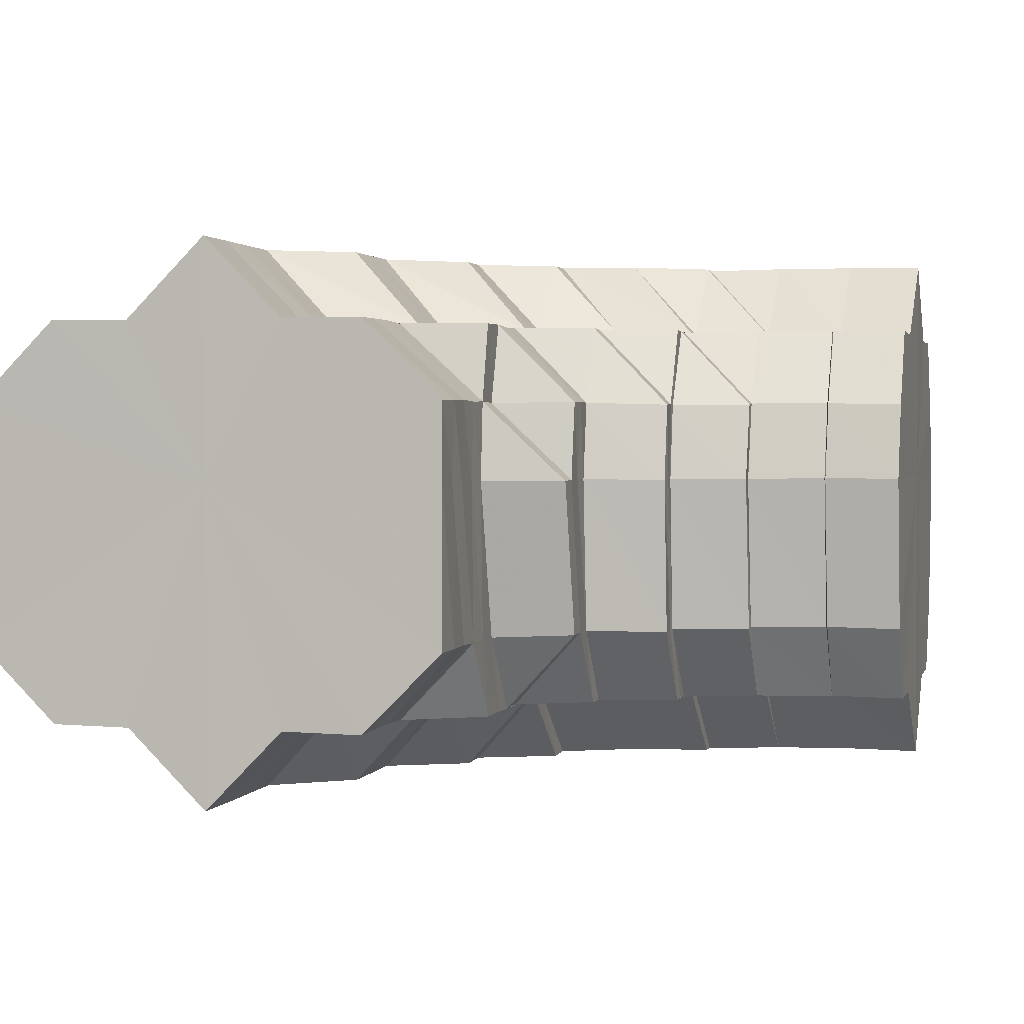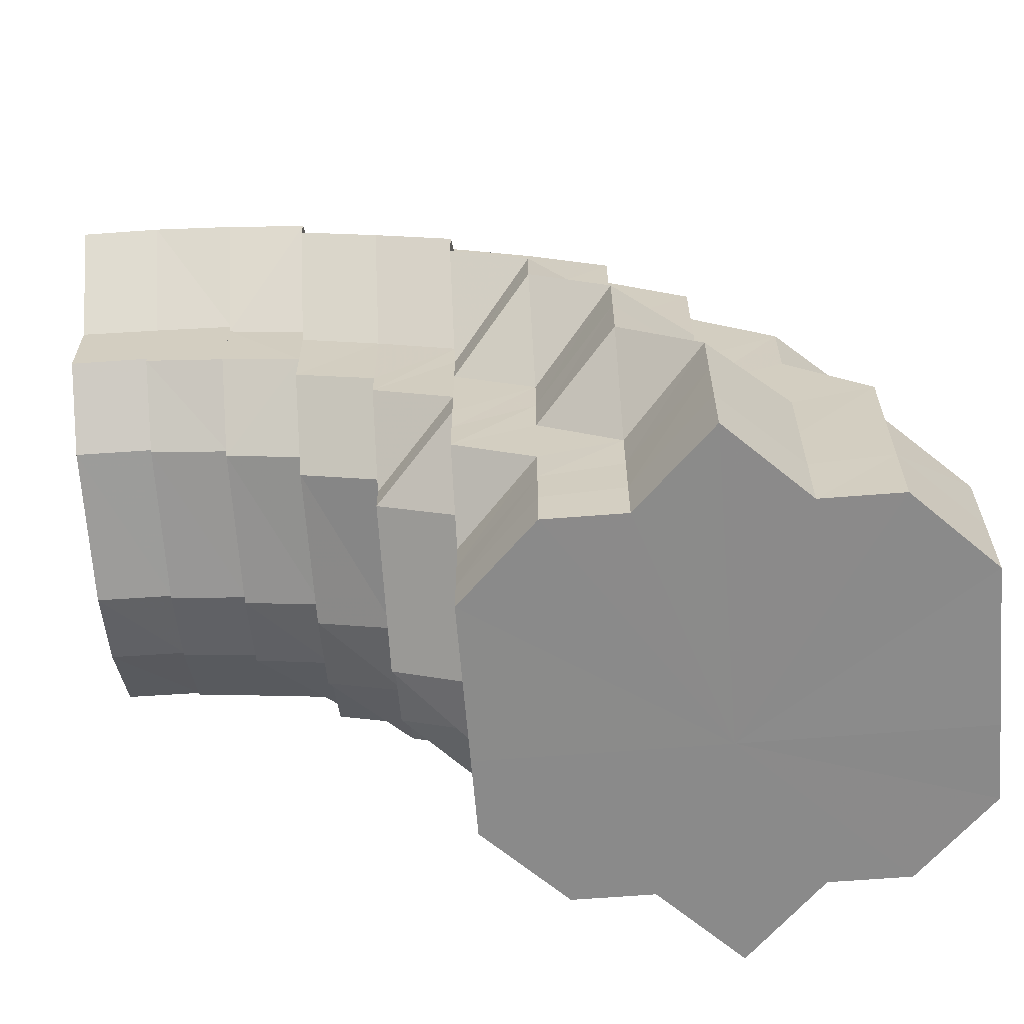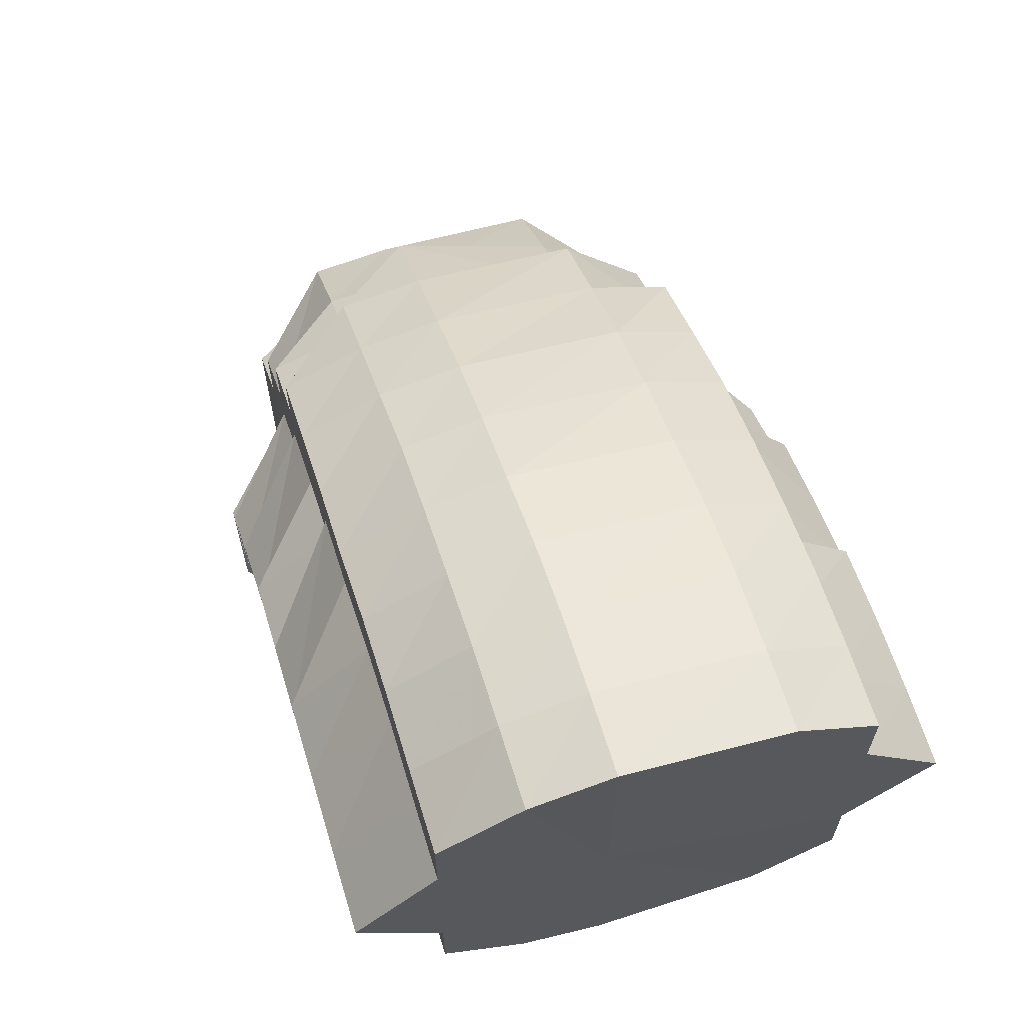
<metadata>
{"format":"obj","ext":"obj","renderer":"f3d","projection":"perspective","resolution":1024,"background":"white","views":[{"elev":1.8,"azim":-165.7,"up":"+Y"},{"elev":-63.6,"azim":4.7,"up":"+Z"},{"elev":65.8,"azim":-106.7,"up":"+Z"}]}
</metadata>
<code>
o 24278
v 2207 1867 13.75
v 2207 1867 13.75
v 2207 1867 13.75
v 2207 1867 13.75
v 2207 1867 13.74
v 2207 1867 13.75
v 2207 1867 13.74
v 2207 1867 13.73
v 2207 1867 13.74
v 2207 1867 13.73
v 2207 1867 13.72
v 2207 1867 13.73
v 2207 1867 13.72
v 2207 1867 13.72
v 2207 1867 13.75
v 2207 1867 13.74
v 2207 1867 13.73
v 2207 1867 13.72
v 2207 1867 13.72
v 2207 1867 13.75
v 2207 1867 13.71
v 2207 1867 13.71
v 2207 1867 13.75
v 2207 1867 13.75
v 2207 1867 13.75
v 2207 1867 13.75
v 2207 1867 13.75
v 2207 1867 13.75
v 2207 1867 13.75
v 2207 1867 13.74
v 2207 1867 13.74
v 2207 1867 13.74
v 2207 1867 13.74
v 2207 1867 13.73
v 2207 1867 13.72
v 2207 1867 13.74
v 2207 1867 13.72
v 2207 1867 13.73
v 2207 1867 13.72
v 2207 1867 13.72
v 2207 1867 13.72
v 2207 1867 13.71
v 2207 1867 13.72
v 2207 1867 13.73
v 2207 1867 13.74
v 2207 1867 13.73
v 2207 1867 13.74
v 2207 1867 13.73
v 2207 1867 13.73
v 2207 1867 13.74
v 2207 1867 13.73
v 2207 1867 13.73
v 2207 1867 13.73
v 2207 1867 13.73
v 2207 1867 13.73
v 2207 1867 13.72
v 2207 1867 13.72
v 2207 1867 13.71
v 2207 1867 13.71
v 2207 1867 13.72
v 2207 1867 13.71
v 2207 1867 13.7
v 2207 1867 13.7
v 2207 1867 13.7
v 2207 1867 13.7
v 2207 1867 13.69
v 2207 1867 13.69
v 2207 1867 13.69
v 2207 1867 13.7
v 2207 1867 13.69
v 2207 1867 13.69
v 2207 1867 13.7
v 2207 1867 13.68
v 2207 1867 13.68
v 2207 1867 13.69
v 2207 1867 13.7
v 2207 1867 13.68
v 2207 1867 13.68
v 2207 1867 13.67
v 2207 1867 13.68
v 2207 1867 13.68
v 2207 1867 13.69
v 2207 1867 13.69
v 2207 1867 13.67
v 2207 1867 13.68
v 2207 1867 13.67
v 2207 1867 13.7
v 2207 1867 13.69
v 2207 1867 13.68
v 2207 1867 13.69
v 2207 1867 13.69
v 2207 1867 13.68
v 2207 1867 13.67
v 2207 1867 13.67
v 2207 1867 13.71
v 2207 1867 13.68
v 2207 1867 13.72
v 2207 1867 13.71
v 2207 1867 13.7
v 2207 1867 13.72
v 2207 1867 13.73
v 2207 1867 13.72
v 2207 1867 13.71
v 2207 1867 13.7
v 2207 1867 13.72
v 2207 1867 13.72
v 2207 1867 13.71
v 2207 1867 13.71
v 2207 1867 13.71
v 2207 1867 13.7
v 2207 1867 13.71
v 2207 1867 13.72
v 2207 1867 13.71
v 2207 1867 13.7
v 2207 1867 13.7
v 2207 1867 13.71
v 2207 1867 13.71
v 2207 1867 13.71
v 2207 1867 13.7
v 2207 1867 13.69
v 2207 1867 13.7
v 2207 1867 13.7
v 2207 1867 13.7
v 2207 1867 13.69
v 2207 1867 13.69
v 2207 1867 13.69
v 2207 1867 13.69
v 2207 1867 13.7
v 2207 1867 13.7
v 2207 1867 13.69
v 2207 1867 13.7
v 2207 1867 13.69
v 2207 1867 13.69
v 2207 1867 13.69
v 2207 1867 13.68
v 2207 1867 13.69
v 2207 1867 13.67
v 2207 1867 13.68
v 2207 1867 13.68
v 2207 1867 13.68
v 2207 1867 13.68
v 2207 1867 13.67
v 2207 1867 13.67
v 2207 1867 13.67
v 2207 1867 13.66
v 2207 1867 13.66
v 2207 1867 13.65
v 2207 1867 13.66
v 2207 1867 13.67
v 2207 1867 13.67
v 2207 1867 13.68
v 2207 1867 13.67
v 2207 1867 13.67
v 2207 1867 13.68
v 2207 1867 13.67
v 2207 1867 13.67
v 2207 1867 13.65
v 2207 1867 13.65
v 2207 1867 13.66
v 2207 1867 13.65
v 2207 1867 13.65
v 2207 1867 13.65
v 2207 1867 13.65
v 2207 1867 13.65
v 2207 1867 13.65
v 2207 1867 13.65
v 2207 1867 13.65
v 2207 1867 13.65
v 2207 1867 13.66
v 2207 1867 13.65
v 2207 1867 13.67
v 2207 1867 13.66
v 2207 1867 13.65
v 2207 1867 13.65
v 2207 1867 13.68
v 2207 1867 13.67
v 2207 1867 13.68
v 2207 1867 13.68
v 2207 1867 13.67
v 2207 1867 13.67
v 2207 1867 13.69
v 2207 1867 13.69
v 2207 1867 13.68
v 2207 1867 13.68
v 2207 1867 13.68
v 2207 1867 13.68
v 2207 1867 13.68
v 2207 1867 13.67
v 2207 1867 13.67
v 2207 1867 13.67
v 2207 1867 13.68
v 2207 1867 13.67
v 2207 1867 13.66
v 2207 1867 13.66
v 2207 1867 13.67
v 2207 1867 13.66
v 2207 1867 13.65
v 2207 1867 13.66
v 2207 1867 13.65
v 2207 1867 13.65
v 2207 1867 13.65
v 2207 1867 13.65
v 2207 1867 13.65
v 2207 1867 13.66
v 2207 1867 13.65
v 2207 1867 13.65
v 2207 1867 13.65
v 2207 1867 13.65
v 2207 1867 13.65
v 2207 1867 13.65
v 2207 1867 13.65
v 2207 1867 13.65
v 2207 1867 13.65
v 2207 1867 13.65
v 2207 1867 13.65
v 2207 1867 13.65
v 2207 1867 13.65
v 2207 1867 13.65
v 2207 1867 13.65
v 2207 1867 13.65
v 2207 1867 13.65
v 2207 1867 13.65
v 2207 1867 13.65
v 2207 1867 13.65
v 2207 1867 13.65
v 2207 1867 13.65
v 2207 1867 13.65
v 2207 1867 13.65
v 2207 1867 13.65
v 2207 1867 13.65
v 2207 1867 13.65
v 2207 1867 13.66
v 2207 1867 13.66
v 2207 1867 13.67
v 2207 1867 13.66
v 2207 1867 13.66
v 2207 1867 13.68
v 2207 1867 13.67
v 2207 1867 13.66
v 2207 1867 13.67
v 2207 1867 13.66
v 2207 1867 13.66
v 2207 1867 13.66
v 2207 1867 13.66
v 2207 1867 13.66
v 2207 1867 13.66
v 2207 1867 13.67
v 2207 1867 13.67
v 2207 1867 13.66
v 2207 1867 13.66
v 2207 1867 13.66
v 2207 1867 13.68
v 2207 1867 13.67
v 2207 1867 13.66
v 2207 1867 13.66
v 2207 1867 13.67
v 2207 1867 13.66
v 2207 1867 13.66
v 2207 1867 13.66
v 2207 1867 13.67
v 2207 1867 13.67
v 2207 1867 13.68
v 2207 1867 13.67
v 2207 1867 13.67
v 2207 1867 13.67
v 2207 1867 13.67
v 2207 1867 13.67
v 2207 1867 13.67
v 2207 1867 13.67
v 2207 1867 13.68
v 2207 1867 13.67
v 2207 1867 13.68
v 2207 1867 13.69
v 2207 1867 13.68
v 2207 1867 13.68
v 2207 1867 13.68
v 2207 1867 13.69
v 2207 1867 13.68
v 2207 1867 13.68
v 2207 1867 13.68
v 2207 1867 13.68
v 2207 1867 13.68
v 2207 1867 13.68
v 2207 1867 13.68
v 2207 1867 13.69
v 2207 1867 13.69
v 2207 1867 13.69
v 2207 1867 13.68
v 2207 1867 13.69
v 2207 1867 13.7
v 2207 1867 13.68
v 2207 1867 13.69
v 2207 1867 13.7
v 2207 1867 13.7
v 2207 1867 13.69
v 2207 1867 13.69
v 2207 1867 13.7
v 2207 1867 13.71
v 2207 1867 13.69
v 2207 1867 13.69
v 2207 1867 13.69
v 2207 1867 13.71
v 2207 1867 13.7
v 2207 1867 13.69
v 2207 1867 13.71
v 2207 1867 13.72
v 2207 1867 13.72
v 2207 1867 13.71
v 2207 1867 13.7
v 2207 1867 13.7
v 2207 1867 13.7
v 2207 1867 13.71
v 2207 1867 13.72
v 2207 1867 13.7
v 2207 1867 13.7
v 2207 1867 13.69
v 2207 1867 13.69
v 2207 1867 13.7
v 2207 1867 13.69
v 2207 1867 13.69
v 2207 1867 13.69
v 2207 1867 13.69
v 2207 1867 13.69
v 2207 1867 13.7
v 2207 1867 13.7
v 2207 1867 13.69
v 2207 1867 13.69
v 2207 1867 13.69
v 2207 1867 13.69
v 2207 1867 13.69
v 2207 1867 13.69
v 2207 1867 13.69
v 2207 1867 13.7
v 2207 1867 13.69
v 2207 1867 13.7
v 2207 1867 13.7
v 2207 1867 13.69
v 2207 1867 13.69
v 2207 1867 13.69
v 2207 1867 13.69
v 2207 1867 13.69
v 2207 1867 13.69
v 2207 1867 13.69
v 2207 1867 13.69
v 2207 1867 13.69
v 2207 1867 13.7
v 2207 1867 13.7
v 2207 1867 13.7
v 2207 1867 13.71
v 2207 1867 13.71
v 2207 1867 13.71
v 2207 1867 13.72
v 2207 1867 13.72
v 2207 1867 13.72
v 2207 1867 13.71
v 2207 1867 13.72
v 2207 1867 13.71
v 2207 1867 13.72
v 2207 1867 13.7
v 2207 1867 13.73
v 2207 1867 13.73
v 2207 1867 13.7
v 2207 1867 13.71
v 2207 1867 13.71
v 2207 1867 13.69
v 2207 1867 13.7
v 2207 1867 13.71
v 2207 1867 13.72
v 2207 1867 13.71
v 2207 1867 13.72
v 2207 1867 13.71
v 2207 1867 13.71
v 2207 1867 13.7
v 2207 1867 13.72
v 2207 1867 13.71
v 2207 1867 13.73
v 2207 1867 13.7
v 2207 1867 13.72
v 2207 1867 13.73
v 2207 1867 13.69
v 2207 1867 13.71
v 2207 1867 13.7
v 2207 1867 13.69
v 2207 1867 13.68
v 2207 1867 13.7
v 2207 1867 13.71
v 2207 1867 13.72
v 2207 1867 13.74
v 2207 1867 13.74
v 2207 1867 13.73
v 2207 1867 13.74
v 2207 1867 13.73
v 2207 1867 13.74
v 2207 1867 13.75
v 2207 1867 13.72
v 2207 1867 13.73
v 2207 1867 13.72
v 2207 1867 13.74
v 2207 1867 13.72
v 2207 1867 13.74
v 2207 1867 13.72
v 2207 1867 13.73
v 2207 1867 13.72
v 2207 1867 13.72
v 2207 1867 13.72
v 2207 1867 13.71
v 2207 1867 13.7
v 2207 1867 13.7
v 2207 1867 13.7
v 2207 1867 13.7
v 2207 1867 13.69
v 2207 1867 13.69
v 2207 1867 13.69
v 2207 1867 13.69
v 2207 1867 13.69
v 2207 1867 13.69
v 2207 1867 13.7
v 2207 1867 13.7
v 2207 1867 13.69
v 2207 1867 13.69
v 2207 1867 13.69
v 2207 1867 13.7
v 2207 1867 13.69
v 2207 1867 13.69
v 2207 1867 13.69
v 2207 1867 13.69
v 2207 1867 13.69
v 2207 1867 13.7
v 2207 1867 13.69
v 2207 1867 13.69
v 2207 1867 13.7
v 2207 1867 13.69
v 2207 1867 13.69
v 2207 1867 13.68
v 2207 1867 13.69
v 2207 1867 13.69
v 2207 1867 13.69
v 2207 1867 13.7
v 2207 1867 13.71
v 2207 1867 13.72
v 2207 1867 13.72
v 2207 1867 13.72
v 2207 1867 13.72
v 2207 1867 13.73
v 2207 1867 13.69
v 2207 1867 13.69
v 2207 1867 13.69
v 2207 1867 13.75
v 2207 1867 13.75
v 2207 1867 13.72
v 2207 1867 13.74
v 2207 1867 13.75
v 2207 1867 13.73
v 2207 1867 13.74
v 2207 1867 13.72
v 2207 1867 13.73
v 2207 1867 13.71
v 2207 1867 13.72
v 2207 1867 13.7
v 2207 1867 13.71
v 2207 1867 13.69
v 2207 1867 13.7
v 2207 1867 13.69
v 2207 1867 13.69
f 1 2 3
f 3 4 5
f 2 4 6
f 5 7 8
f 4 7 9
f 8 10 11
f 7 10 12
f 10 13 14
f 4 15 7
f 7 16 10
f 15 16 7
f 16 17 10
f 17 18 13
f 10 17 19
f 20 15 4
f 2 20 4
f 19 21 22
f 23 20 2
f 20 24 15
f 25 23 2
f 25 2 26
f 23 27 20
f 27 24 20
f 28 25 1
f 24 29 15
f 15 29 16
f 27 30 24
f 29 31 16
f 16 31 17
f 24 32 29
f 30 32 24
f 29 33 31
f 32 33 29
f 31 34 17
f 17 34 35
f 33 36 31
f 31 36 34
f 34 37 18
f 36 38 34
f 38 39 37
f 34 38 40
f 41 42 39
f 38 41 43
f 36 44 38
f 44 41 38
f 45 44 36
f 33 45 36
f 44 46 41
f 47 45 33
f 32 47 33
f 45 48 44
f 48 46 44
f 47 49 45
f 49 48 45
f 50 47 32
f 30 50 32
f 51 49 47
f 50 51 47
f 49 52 48
f 53 50 30
f 51 54 49
f 54 52 49
f 55 51 50
f 53 55 50
f 56 54 51
f 55 56 51
f 56 57 54
f 58 56 55
f 58 59 56
f 60 55 53
f 60 58 55
f 61 62 60
f 63 58 60
f 64 59 58
f 63 64 58
f 65 66 63
f 67 64 63
f 67 68 64
f 69 70 59
f 68 71 72
f 73 74 67
f 73 75 76
f 77 74 73
f 78 77 73
f 77 79 74
f 79 80 74
f 80 81 68
f 68 81 82
f 81 83 71
f 79 84 80
f 85 86 81
f 82 87 59
f 70 88 87
f 88 89 90
f 91 90 87
f 81 92 91
f 86 93 92
f 94 92 81
f 87 90 95
f 87 95 57
f 92 96 83
f 57 95 97
f 57 97 54
f 54 97 52
f 95 98 97
f 95 99 98
f 97 100 52
f 97 98 100
f 52 100 101
f 52 101 48
f 48 101 46
f 100 102 101
f 98 103 100
f 100 103 102
f 98 104 103
f 99 104 98
f 101 105 46
f 101 102 105
f 46 105 106
f 46 106 41
f 41 106 107
f 106 108 42
f 105 109 106
f 109 110 108
f 106 109 111
f 105 112 109
f 102 112 105
f 112 113 109
f 113 114 110
f 109 113 115
f 102 116 112
f 103 116 102
f 112 117 113
f 116 117 112
f 103 118 116
f 117 119 113
f 119 120 114
f 113 119 121
f 104 118 103
f 116 122 117
f 118 122 116
f 117 123 119
f 122 123 117
f 123 124 119
f 119 124 125
f 124 126 120
f 123 127 124
f 122 128 123
f 128 127 123
f 129 128 122
f 118 129 122
f 128 130 127
f 131 129 118
f 104 131 118
f 129 132 128
f 132 130 128
f 131 133 129
f 133 132 129
f 134 131 104
f 99 134 104
f 135 133 131
f 134 135 131
f 136 134 99
f 135 137 133
f 138 136 90
f 139 135 134
f 136 139 134
f 140 139 136
f 89 141 136
f 141 142 139
f 139 143 135
f 143 137 135
f 144 143 139
f 142 145 143
f 143 146 137
f 145 147 146
f 148 146 143
f 146 149 150
f 137 151 133
f 133 151 132
f 152 153 151
f 151 154 132
f 132 154 130
f 151 155 154
f 156 155 151
f 146 157 156
f 158 157 146
f 156 159 155
f 157 159 156
f 157 160 159
f 147 161 157
f 161 162 157
f 162 163 159
f 161 162 164
f 162 163 164
f 165 161 164
f 165 166 167
f 163 168 164
f 163 168 169
f 159 169 155
f 159 170 169
f 155 169 171
f 155 171 154
f 169 172 171
f 169 173 172
f 168 174 172
f 168 174 164
f 154 171 175
f 154 175 130
f 175 176 177
f 130 175 178
f 130 178 127
f 171 179 175
f 171 172 179
f 175 179 180
f 127 178 181
f 127 181 124
f 124 181 182
f 178 183 181
f 181 184 126
f 183 185 184
f 181 183 186
f 187 188 183
f 180 189 183
f 189 190 185
f 183 189 191
f 180 192 189
f 179 192 180
f 192 193 189
f 193 194 190
f 189 193 195
f 179 196 192
f 172 196 179
f 172 197 196
f 196 198 192
f 192 198 193
f 196 199 198
f 174 200 196
f 174 200 164
f 200 201 198
f 200 201 164
f 198 202 193
f 198 203 202
f 193 202 204
f 201 205 202
f 201 205 164
f 202 206 207
f 202 208 194
f 205 209 208
f 205 210 164
f 210 211 164
f 210 211 212
f 213 210 212
f 211 214 164
f 211 214 215
f 212 216 215
f 214 217 164
f 214 217 218
f 217 219 164
f 215 220 218
f 217 219 221
f 219 222 164
f 218 223 221
f 219 222 224
f 222 225 164
f 225 165 164
f 222 225 226
f 225 165 227
f 221 228 224
f 224 229 226
f 226 230 227
f 227 231 158
f 227 167 232
f 226 227 233
f 233 227 148
f 233 232 234
f 235 226 233
f 224 226 235
f 235 233 236
f 236 233 144
f 236 234 237
f 238 237 96
f 238 236 140
f 239 224 235
f 92 238 138
f 240 238 92
f 221 224 239
f 241 235 236
f 241 236 238
f 239 235 241
f 240 241 238
f 242 241 240
f 242 239 241
f 243 242 240
f 244 221 239
f 244 239 242
f 218 221 244
f 245 244 242
f 245 242 243
f 246 218 244
f 246 244 245
f 215 218 246
f 243 247 248
f 249 215 246
f 212 215 249
f 250 246 245
f 249 246 250
f 251 245 243
f 250 245 251
f 251 243 84
f 84 248 252
f 84 243 94
f 253 251 84
f 253 84 79
f 254 250 251
f 254 251 253
f 255 250 254
f 255 249 250
f 256 255 254
f 257 249 255
f 257 212 249
f 207 212 257
f 258 213 257
f 259 257 255
f 259 255 256
f 204 257 259
f 260 258 259
f 261 259 256
f 195 259 261
f 262 260 261
f 261 263 264
f 256 254 265
f 265 254 253
f 266 267 265
f 265 253 268
f 268 253 79
f 268 79 77
f 269 265 268
f 270 268 77
f 269 268 270
f 271 265 269
f 270 77 78
f 78 272 273
f 274 269 270
f 275 270 78
f 274 270 275
f 275 78 276
f 276 78 277
f 278 274 275
f 279 275 276
f 278 275 279
f 280 269 274
f 280 271 269
f 281 274 278
f 281 280 274
f 282 271 280
f 282 261 271
f 191 261 282
f 283 262 282
f 284 282 280
f 284 280 281
f 186 282 284
f 285 283 284
f 286 284 281
f 182 284 286
f 287 285 286
f 286 281 288
f 288 281 278
f 289 286 288
f 125 286 289
f 290 287 289
f 288 278 291
f 291 278 279
f 289 288 292
f 292 288 291
f 293 289 292
f 121 289 293
f 294 290 293
f 293 292 295
f 292 291 296
f 295 292 296
f 297 293 295
f 115 293 297
f 298 294 297
f 295 296 299
f 297 300 301
f 302 298 303
f 111 297 303
f 303 297 304
f 107 303 305
f 306 302 305
f 307 306 308
f 43 305 308
f 308 305 309
f 305 310 309
f 308 309 311
f 312 308 311
f 40 308 312
f 313 307 312
f 312 314 315
f 309 310 316
f 309 316 317
f 318 309 319
f 319 316 320
f 310 321 316
f 310 304 321
f 322 317 323
f 324 325 322
f 326 327 321
f 323 328 329
f 330 331 328
f 329 332 333
f 331 334 332
f 334 335 336
f 325 337 338
f 337 339 340
f 341 338 342
f 342 340 343
f 339 344 345
f 343 345 346
f 344 347 348
f 346 348 349
f 348 350 351
f 349 350 352
f 350 353 354
f 355 356 353
f 336 357 350
f 350 357 358
f 336 359 357
f 358 360 361
f 359 362 363
f 362 364 363
f 365 362 366
f 363 367 368
f 369 368 370
f 371 372 370
f 364 373 374
f 373 375 374
f 374 375 376
f 373 377 375
f 378 376 379
f 380 377 373
f 377 381 375
f 380 277 377
f 277 382 377
f 377 382 381
f 276 277 380
f 383 384 382
f 382 385 386
f 375 381 387
f 381 60 387
f 375 387 376
f 376 387 388
f 387 53 388
f 388 53 30
f 388 30 27
f 376 388 389
f 389 388 27
f 390 376 389
f 389 27 23
f 390 389 391
f 391 389 23
f 391 23 25
f 392 390 391
f 393 391 25
f 392 391 393
f 393 25 394
f 395 396 392
f 397 395 392
f 398 393 28
f 360 392 393
f 399 392 360
f 360 393 400
f 401 397 360
f 402 360 398
f 403 401 402
f 404 405 406
f 405 313 21
f 406 21 407
f 407 408 341
f 21 408 409
f 21 312 408
f 35 312 21
f 410 411 412
f 411 413 414
f 413 415 416
f 415 417 418
f 320 419 420
f 420 421 422
f 321 423 419
f 424 321 425
f 425 423 426
f 426 427 428
f 321 299 423
f 423 429 421
f 429 430 431
f 299 432 423
f 423 432 429
f 299 296 432
f 432 433 429
f 296 434 432
f 432 434 433
f 296 291 434
f 291 279 434
f 434 435 433
f 434 279 435
f 279 276 435
f 435 276 380
f 433 435 436
f 435 380 436
f 437 436 438
f 439 440 441
f 442 443 444
f 445 446 447
f 448 449 450
f 449 451 450
f 452 448 450
f 451 453 450
f 454 452 450
f 453 455 450
f 456 454 450
f 455 457 450
f 458 456 450
f 457 459 450
f 460 458 450
f 459 461 450
f 462 460 450
f 461 463 450
f 464 462 450
f 463 464 450

</code>
